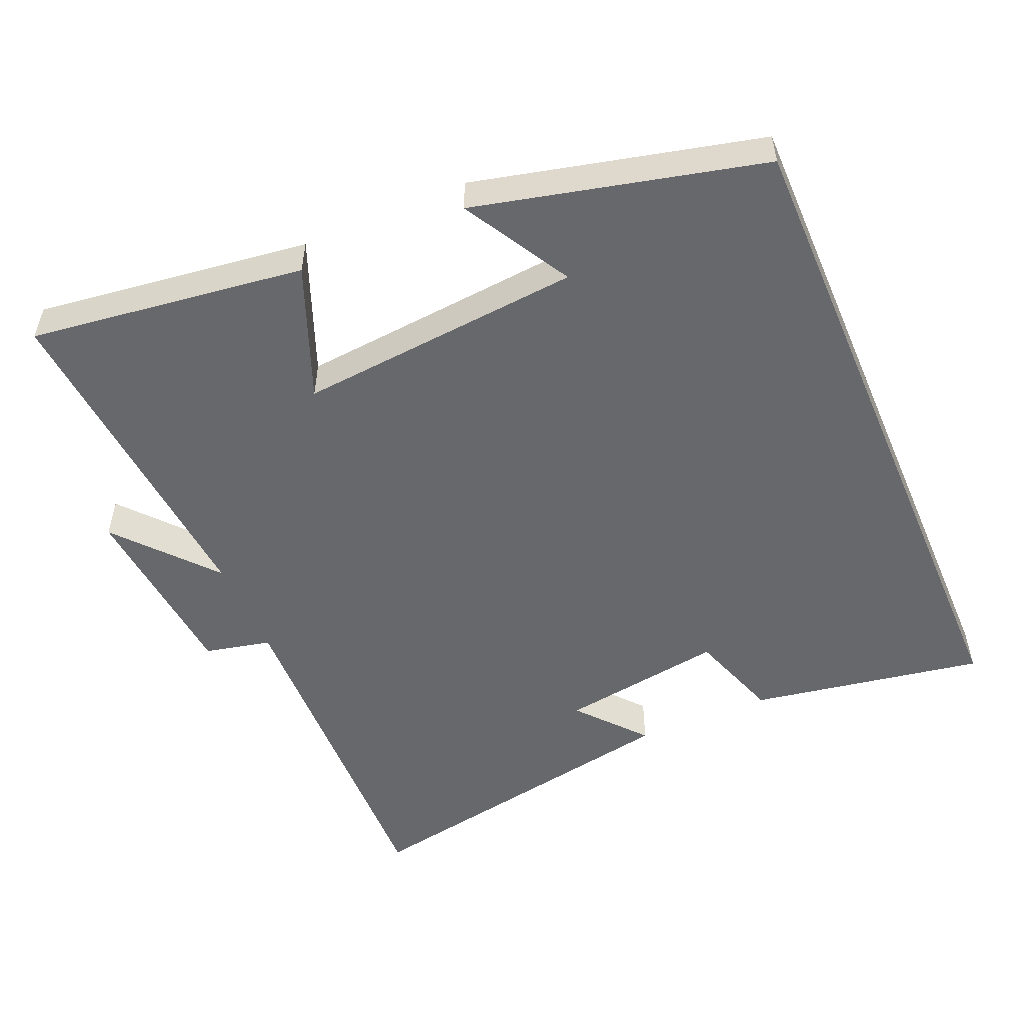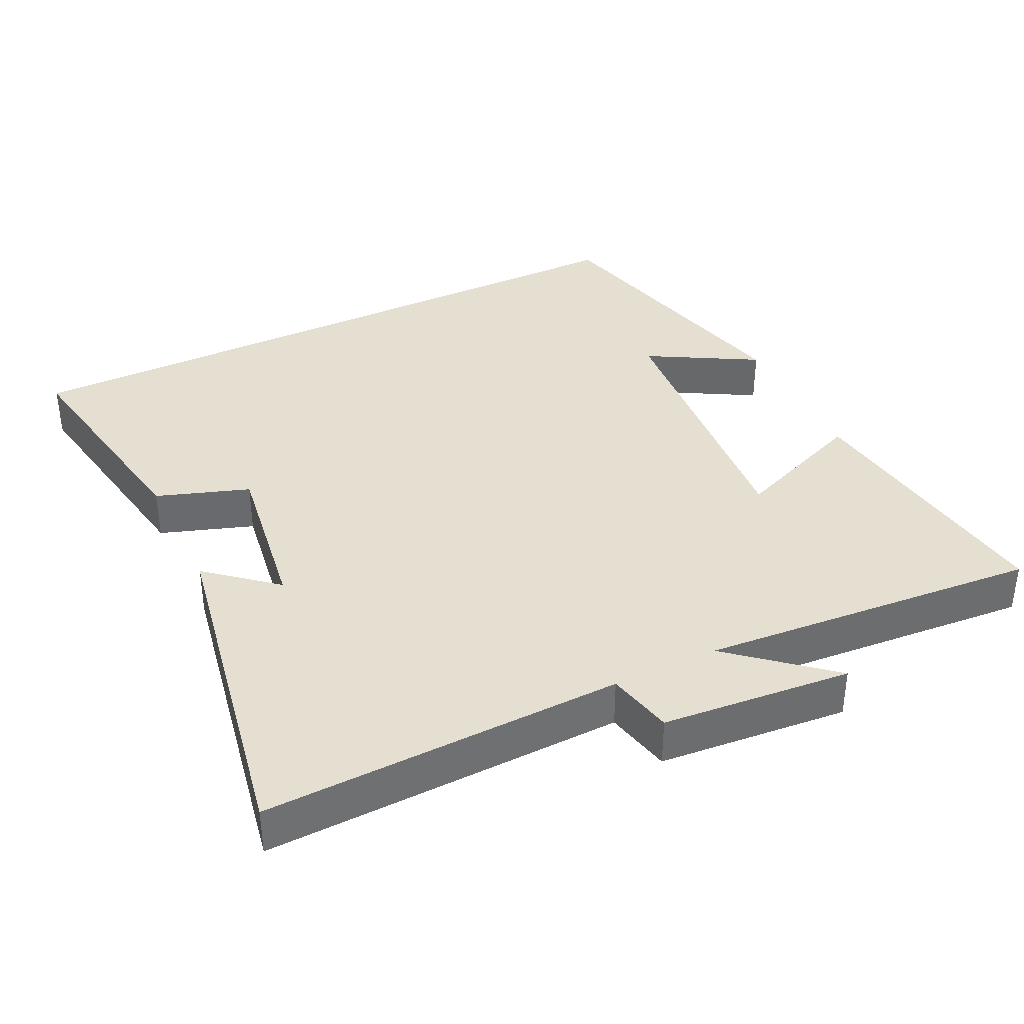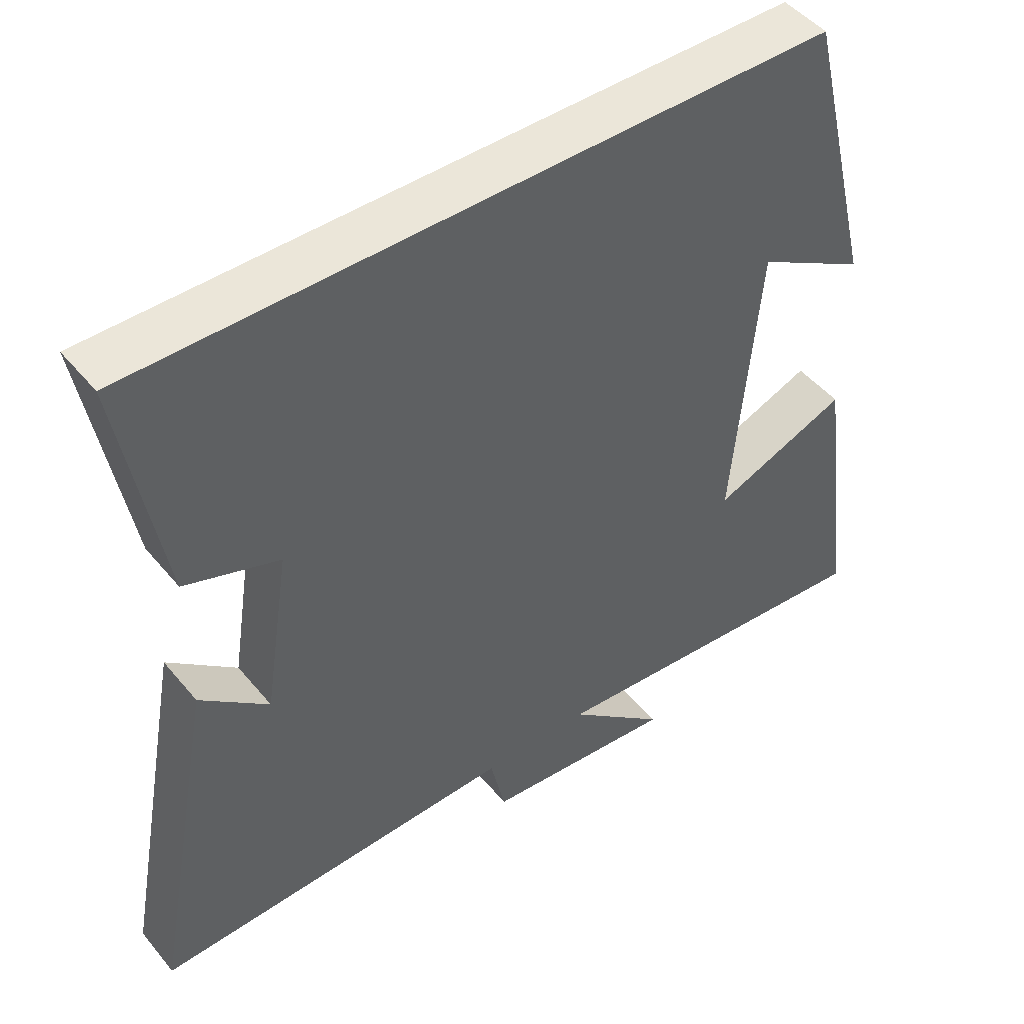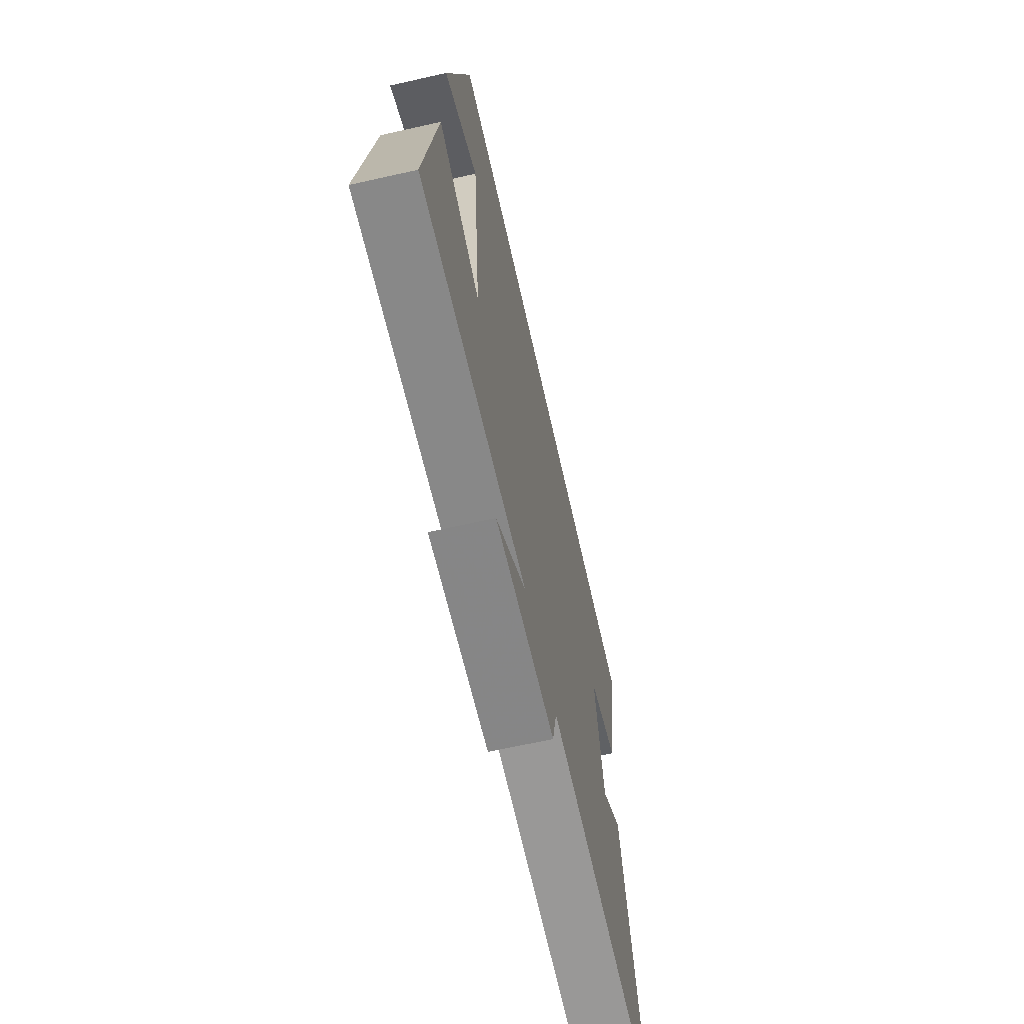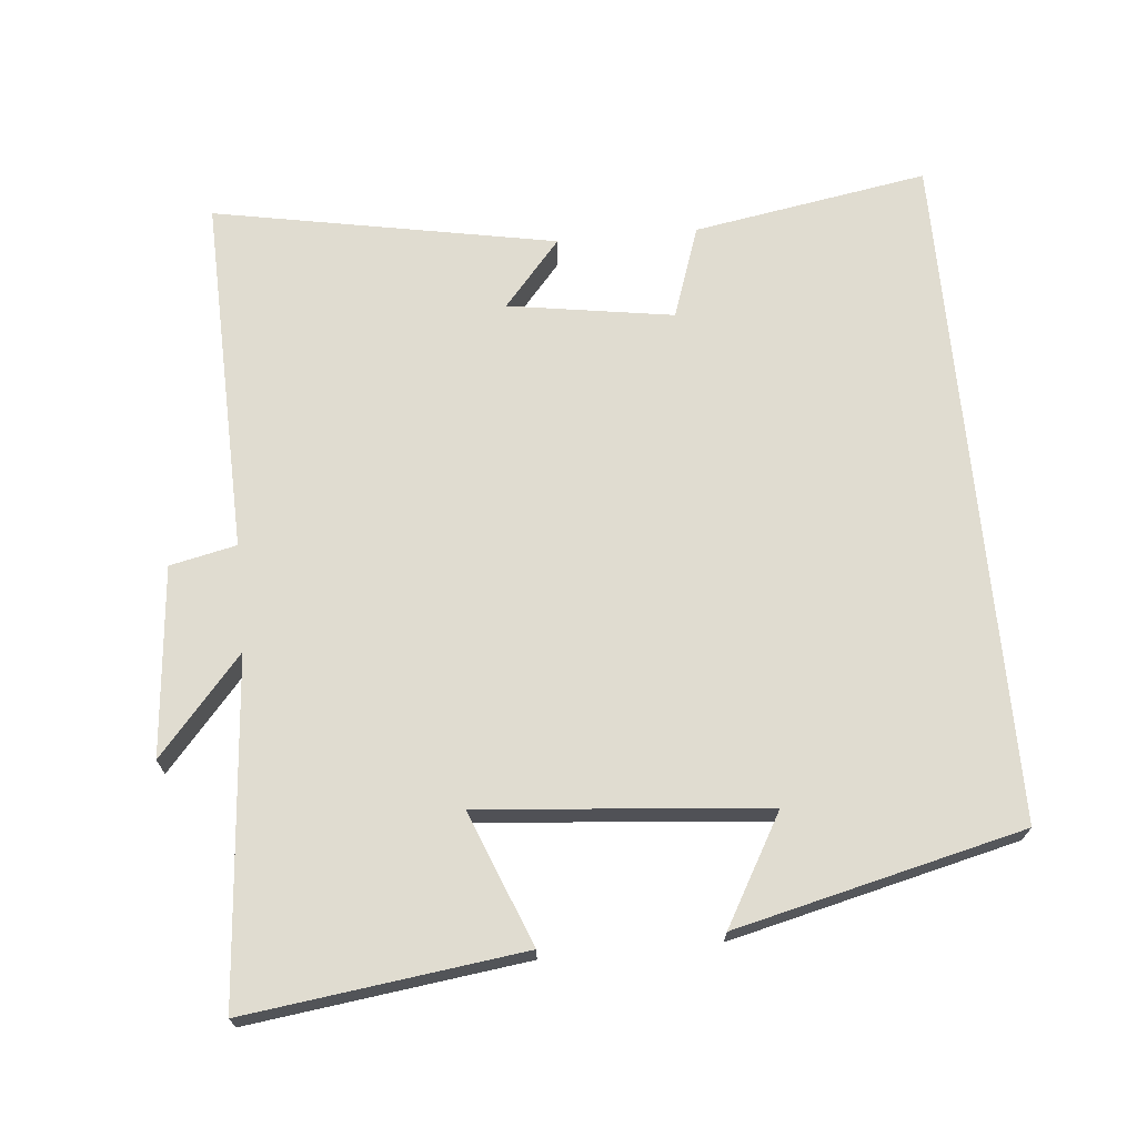
<metadata>
{"format":"obj","ext":"obj","renderer":"f3d","projection":"perspective","resolution":1024,"background":"white","views":[{"elev":-52.4,"azim":-66.8,"up":"+Y"},{"elev":37.3,"azim":154.0,"up":"+Y"},{"elev":47.4,"azim":142.7,"up":"+Z"},{"elev":-67.1,"azim":-77.3,"up":"+Z"},{"elev":69.6,"azim":-95.3,"up":"+Y"}]}
</metadata>
<code>
v 0.59 0.07 -0.515
v 0.081 0.07 -0.5
v 0.06 0.07 -0.594
v -0.208 0.07 -0.618
v -0.071 0.07 -0.5
v -0.551 0.07 -0.538
v -0.5 0.07 -0.148
v -0.311 0.07 -0.223
v -0.347 0.07 0.181
v -0.5 0.07 0.094
v -0.402 0.07 0.5
v 0.557 0.07 0.5
v 0.5 0.07 0.168
v 0.369 0.07 0.123
v 0.405 0.07 -0.111
v 0.5 0.07 -0.03
v 0.59 0 -0.515
v 0.081 0 -0.5
v 0.06 0 -0.594
v -0.208 0 -0.618
v -0.071 0 -0.5
v -0.551 0 -0.538
v -0.5 0 -0.148
v -0.311 0 -0.223
v -0.347 0 0.181
v -0.5 0 0.094
v -0.402 0 0.5
v 0.557 0 0.5
v 0.5 0 0.168
v 0.369 0 0.123
v 0.405 0 -0.111
v 0.5 0 -0.03
f 15 16 1 2
f 14 15 2
f 11 12 13 14
f 11 14 2
f 9 10 11
f 9 11 2 3
f 8 9 3
f 5 6 7 8
f 5 8 3
f 3 4 5
f 18 17 32 31
f 18 31 30
f 30 29 28 27
f 18 30 27
f 27 26 25
f 19 18 27 25
f 19 25 24
f 24 23 22 21
f 19 24 21
f 21 20 19
f 1 17 18 2
f 2 18 19 3
f 3 19 20 4
f 4 20 21 5
f 5 21 22 6
f 6 22 23 7
f 7 23 24 8
f 8 24 25 9
f 9 25 26 10
f 10 26 27 11
f 11 27 28 12
f 12 28 29 13
f 13 29 30 14
f 14 30 31 15
f 15 31 32 16
f 16 32 17 1

</code>
